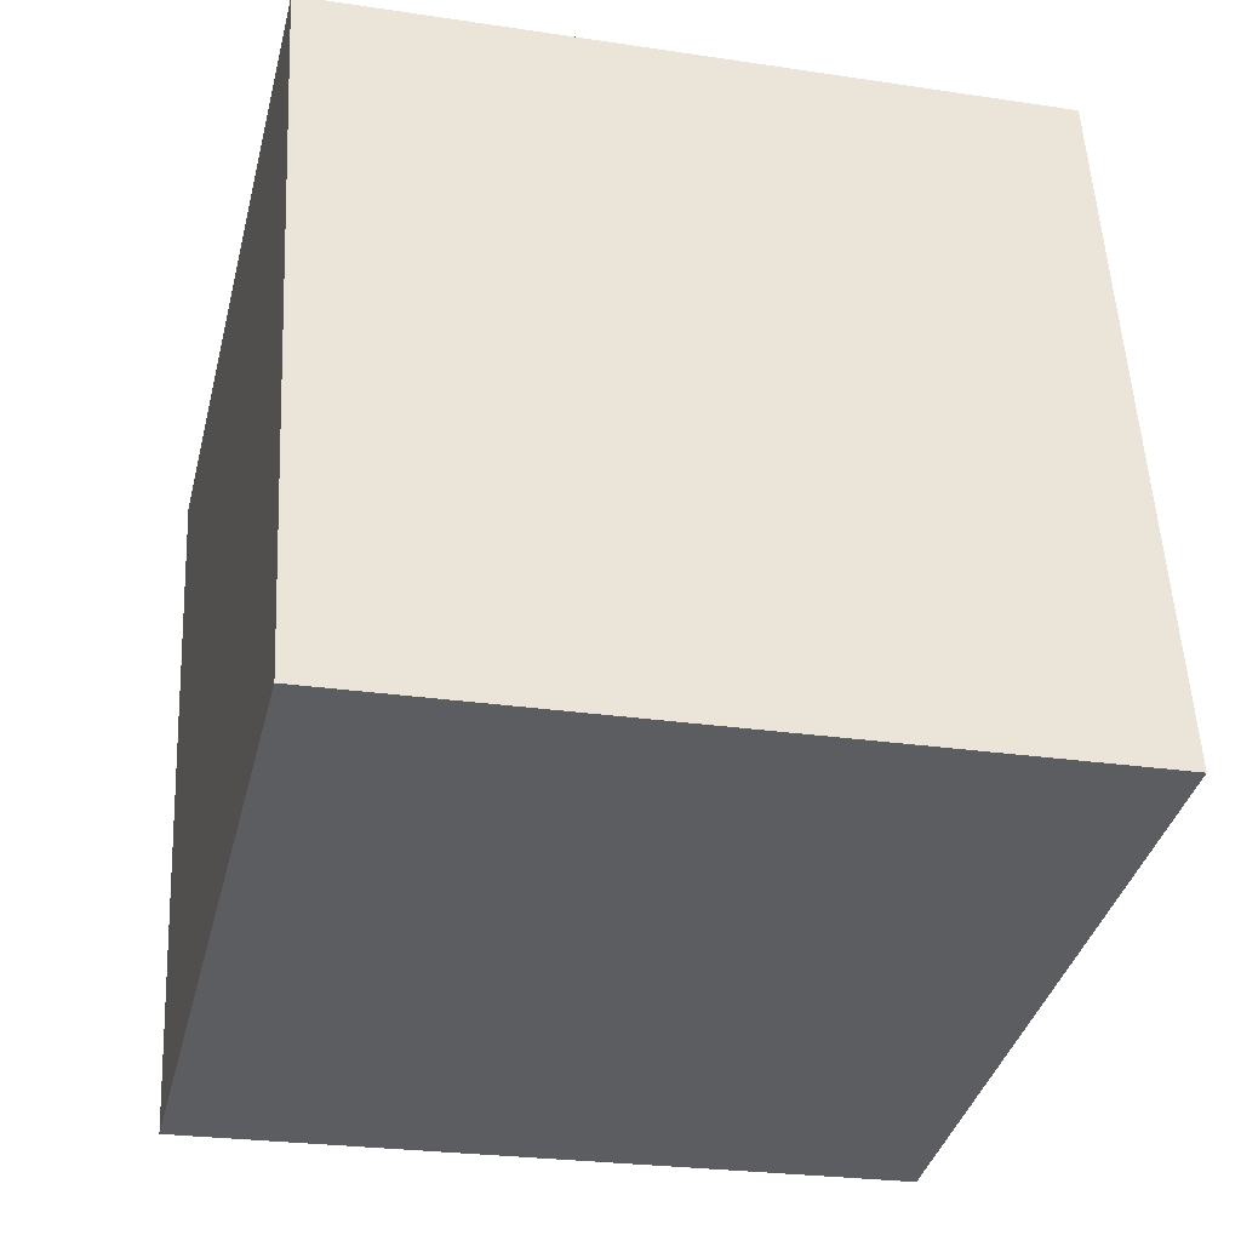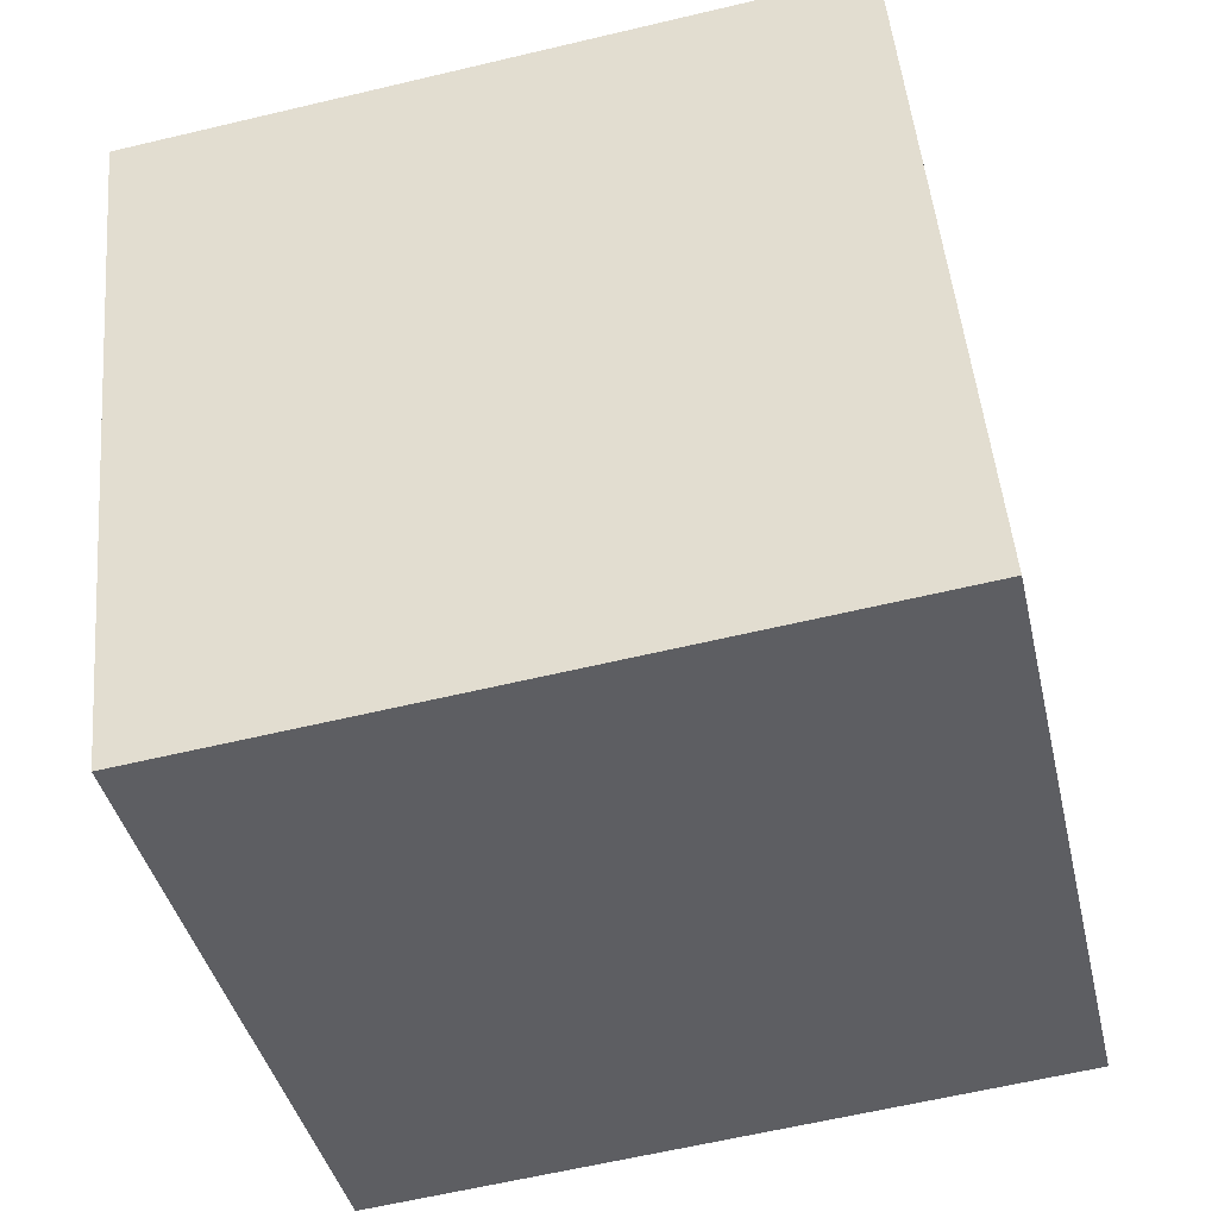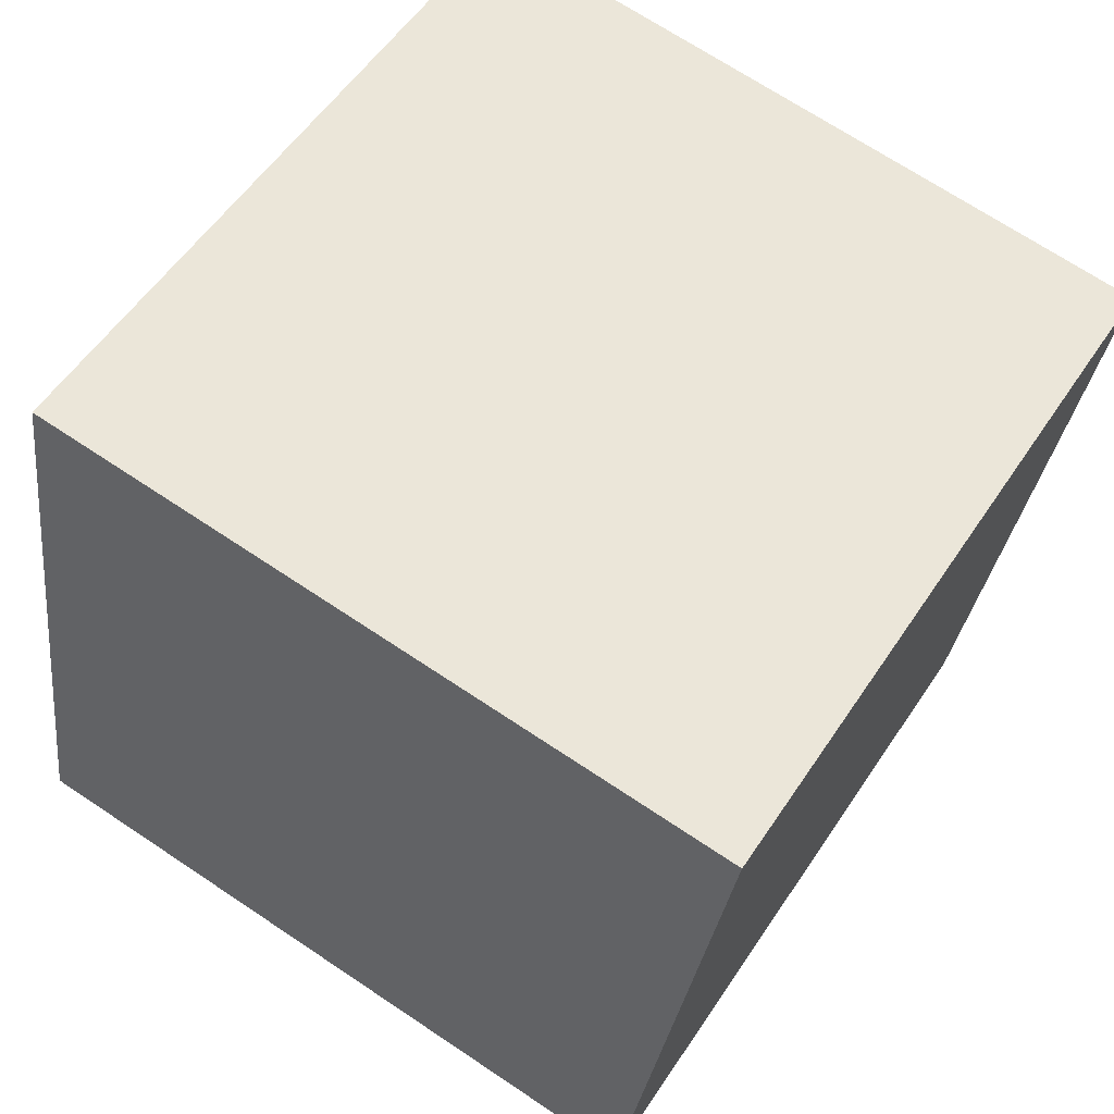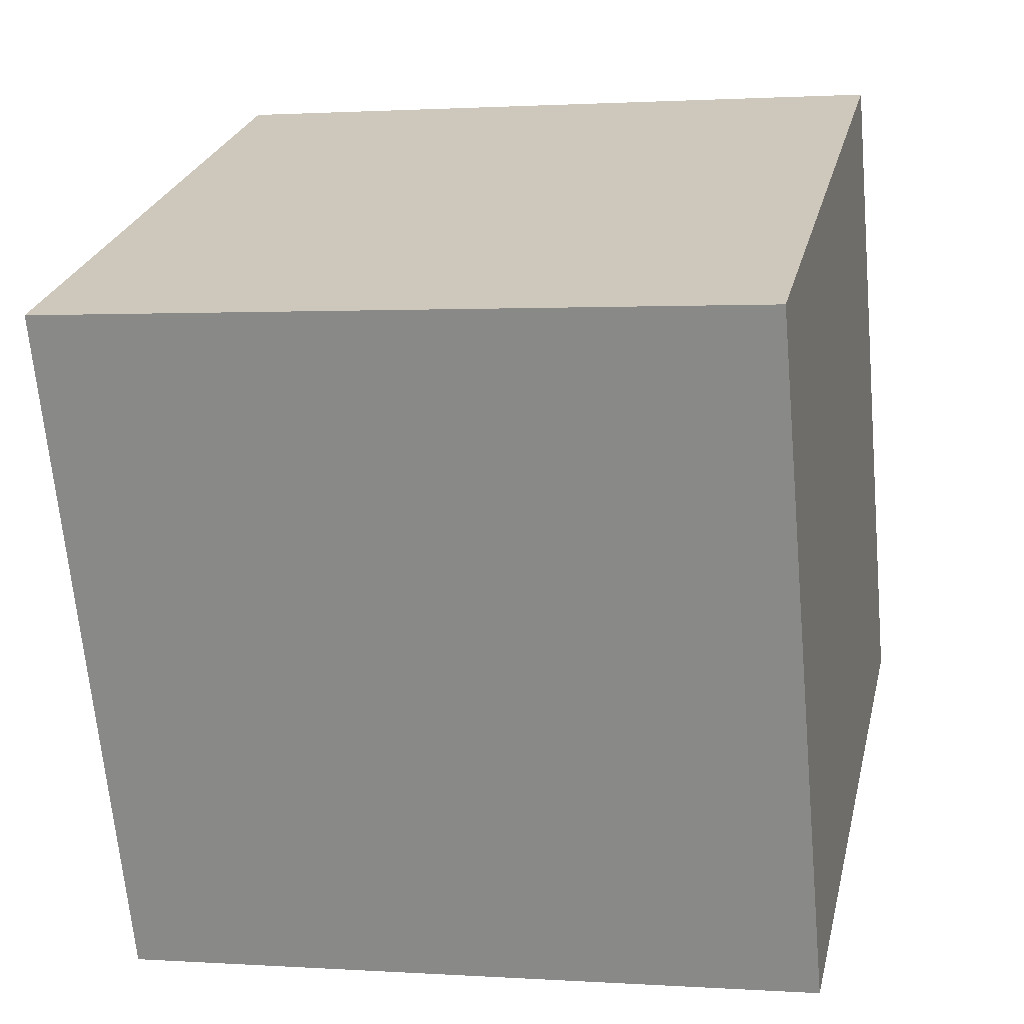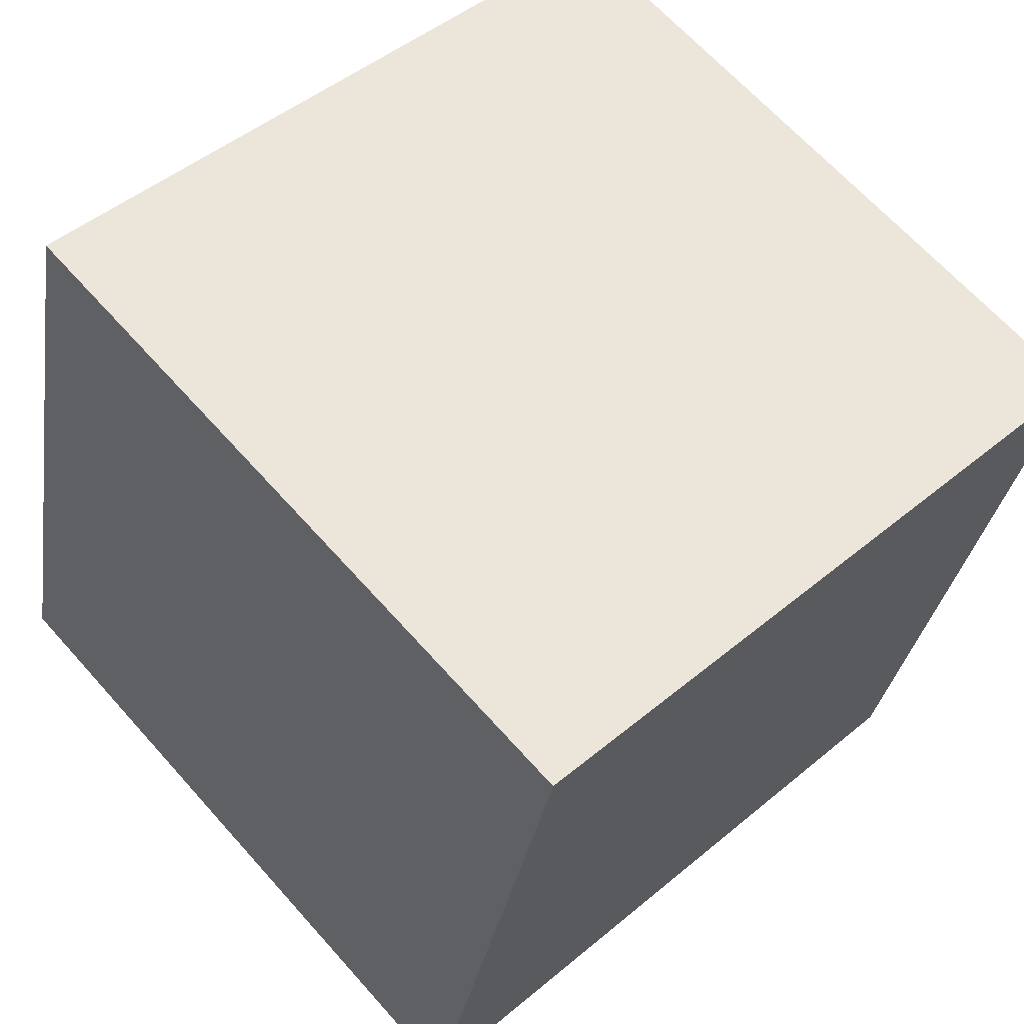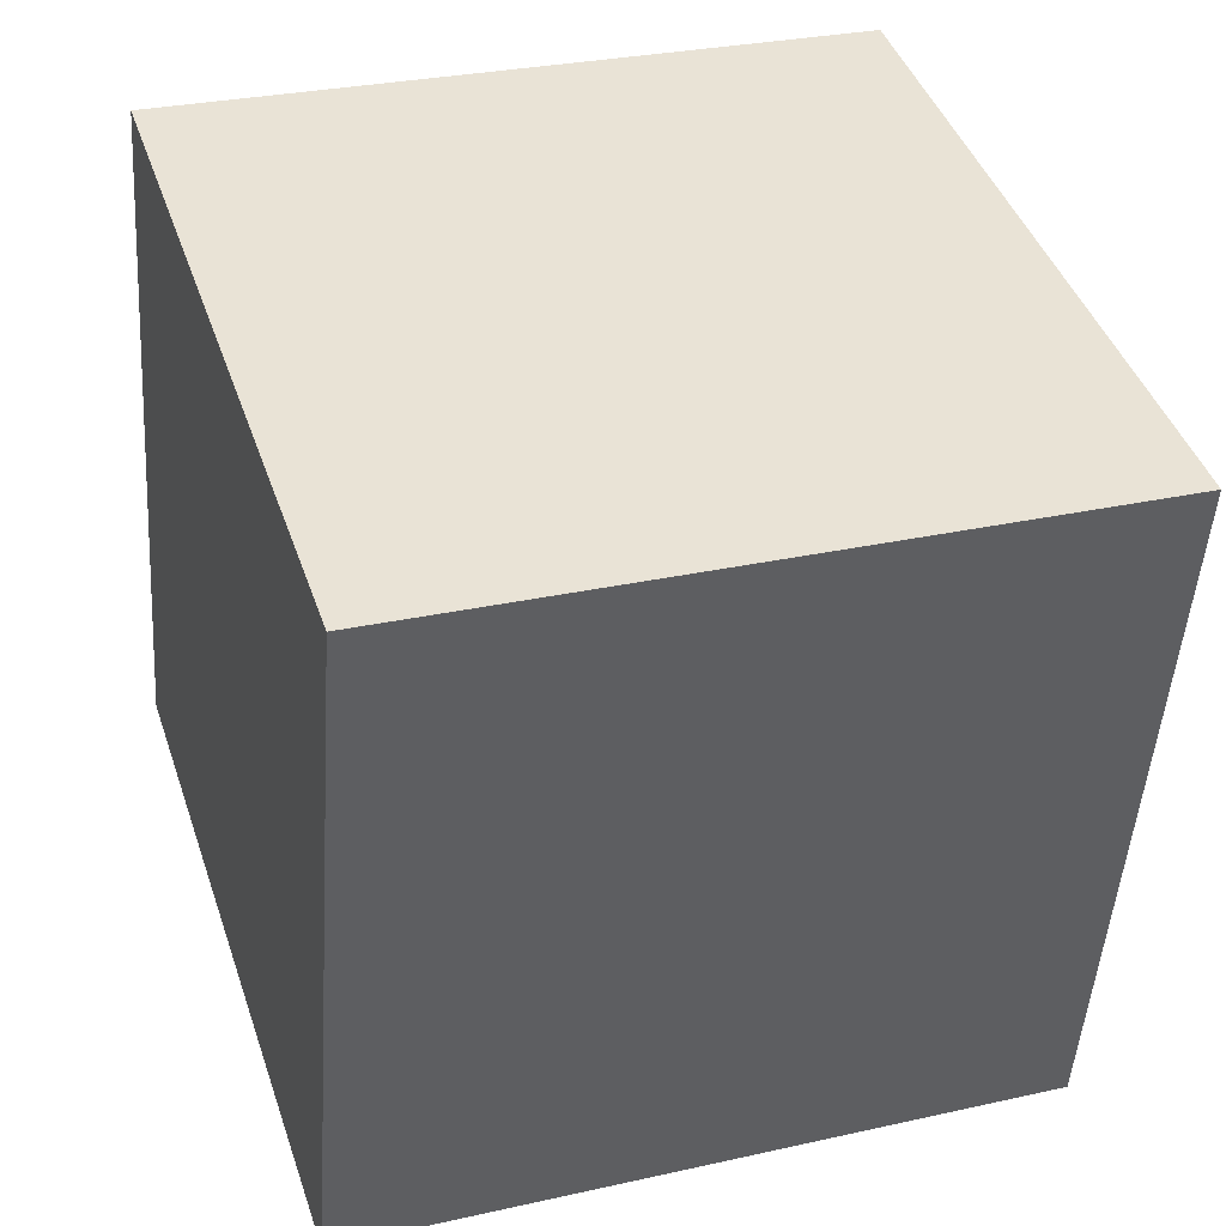
<metadata>
{"format":"obj","ext":"obj","renderer":"f3d","projection":"perspective","resolution":1024,"background":"white","views":[{"elev":-23.9,"azim":166.2,"up":"+Y"},{"elev":49.5,"azim":85.1,"up":"+Z"},{"elev":69.5,"azim":-146.3,"up":"+Y"},{"elev":-66.7,"azim":-84.6,"up":"+Z"},{"elev":66.0,"azim":-131.5,"up":"+Z"},{"elev":29.0,"azim":-18.2,"up":"+Z"}]}
</metadata>
<code>
v 0.7206 0.3589 -0.3186
v 0.719 0.7494 -0.2319
v 0.7194 0.6628 0.1586
v 0.7206 0.3589 -0.3186
v 0.7194 0.6628 0.1586
v 0.721 0.2723 0.07194
v 0.3206 0.3572 -0.3186
v 0.321 0.2706 0.07194
v 0.3194 0.6611 0.1586
v 0.3206 0.3572 -0.3186
v 0.3194 0.6611 0.1586
v 0.319 0.7477 -0.2319
v 0.7206 0.3589 -0.3186
v 0.3206 0.3572 -0.3186
v 0.319 0.7477 -0.2319
v 0.7206 0.3589 -0.3186
v 0.319 0.7477 -0.2319
v 0.719 0.7494 -0.2319
v 0.719 0.7494 -0.2319
v 0.319 0.7477 -0.2319
v 0.3194 0.6611 0.1586
v 0.719 0.7494 -0.2319
v 0.3194 0.6611 0.1586
v 0.7194 0.6628 0.1586
v 0.7194 0.6628 0.1586
v 0.3194 0.6611 0.1586
v 0.321 0.2706 0.07194
v 0.7194 0.6628 0.1586
v 0.321 0.2706 0.07194
v 0.721 0.2723 0.07194
v 0.3206 0.3572 -0.3186
v 0.7206 0.3589 -0.3186
v 0.721 0.2723 0.07194
v 0.3206 0.3572 -0.3186
v 0.721 0.2723 0.07194
v 0.321 0.2706 0.07194
f 1 2 3
f 4 5 6
f 7 8 9
f 10 11 12
f 13 14 15
f 16 17 18
f 19 20 21
f 22 23 24
f 25 26 27
f 28 29 30
f 31 32 33
f 34 35 36

</code>
